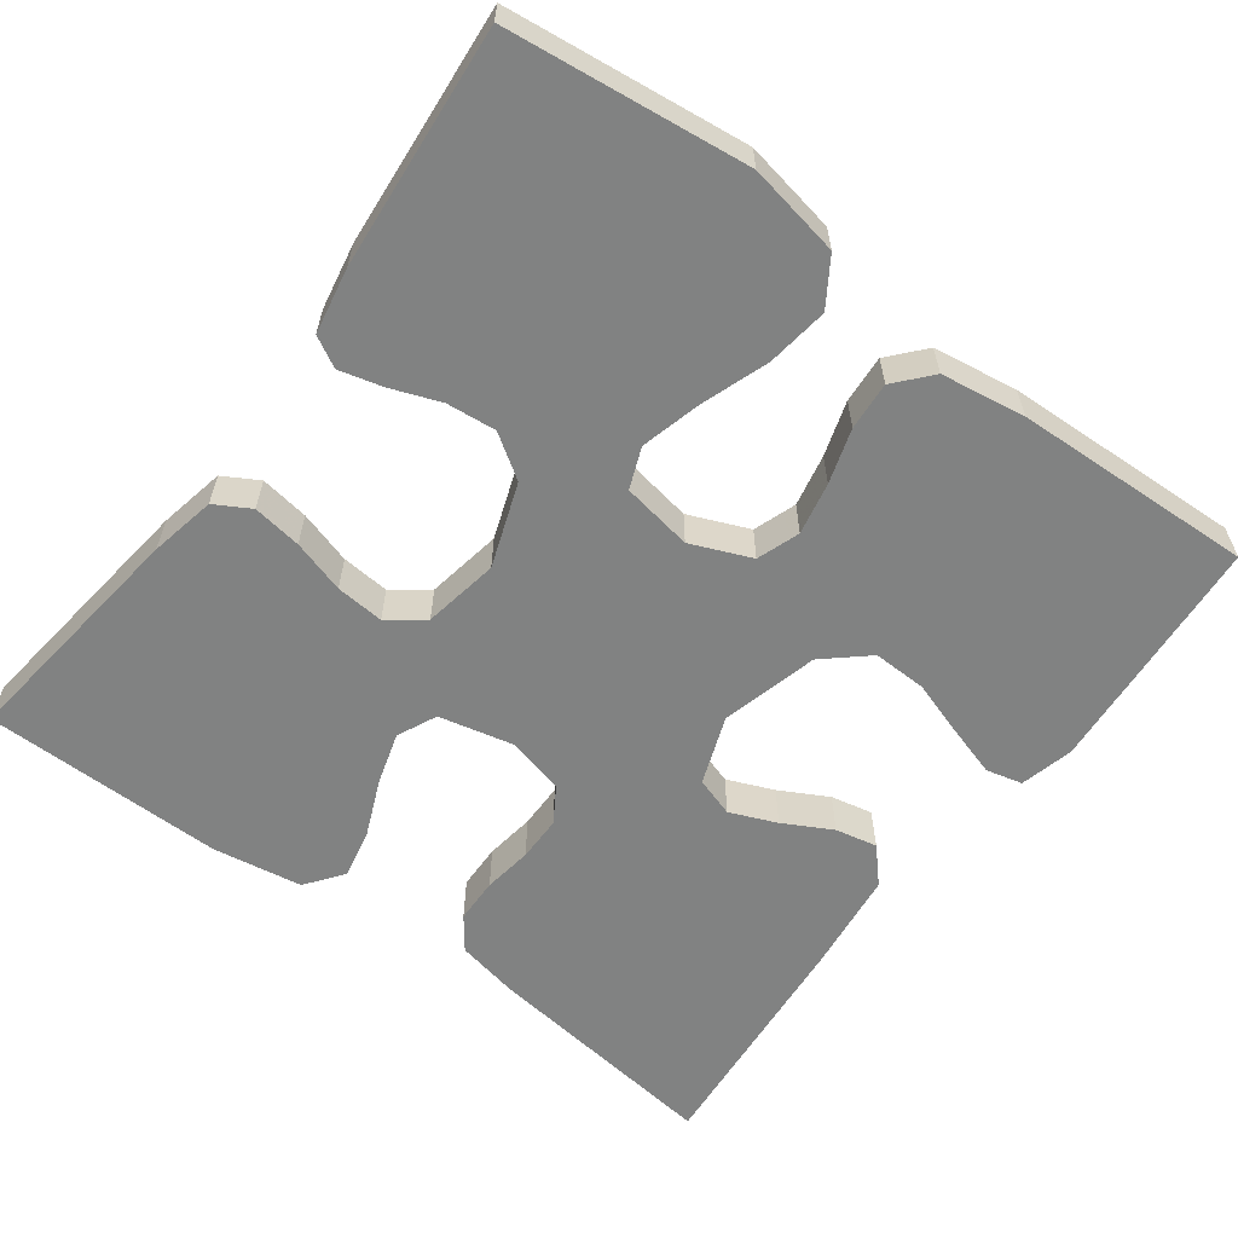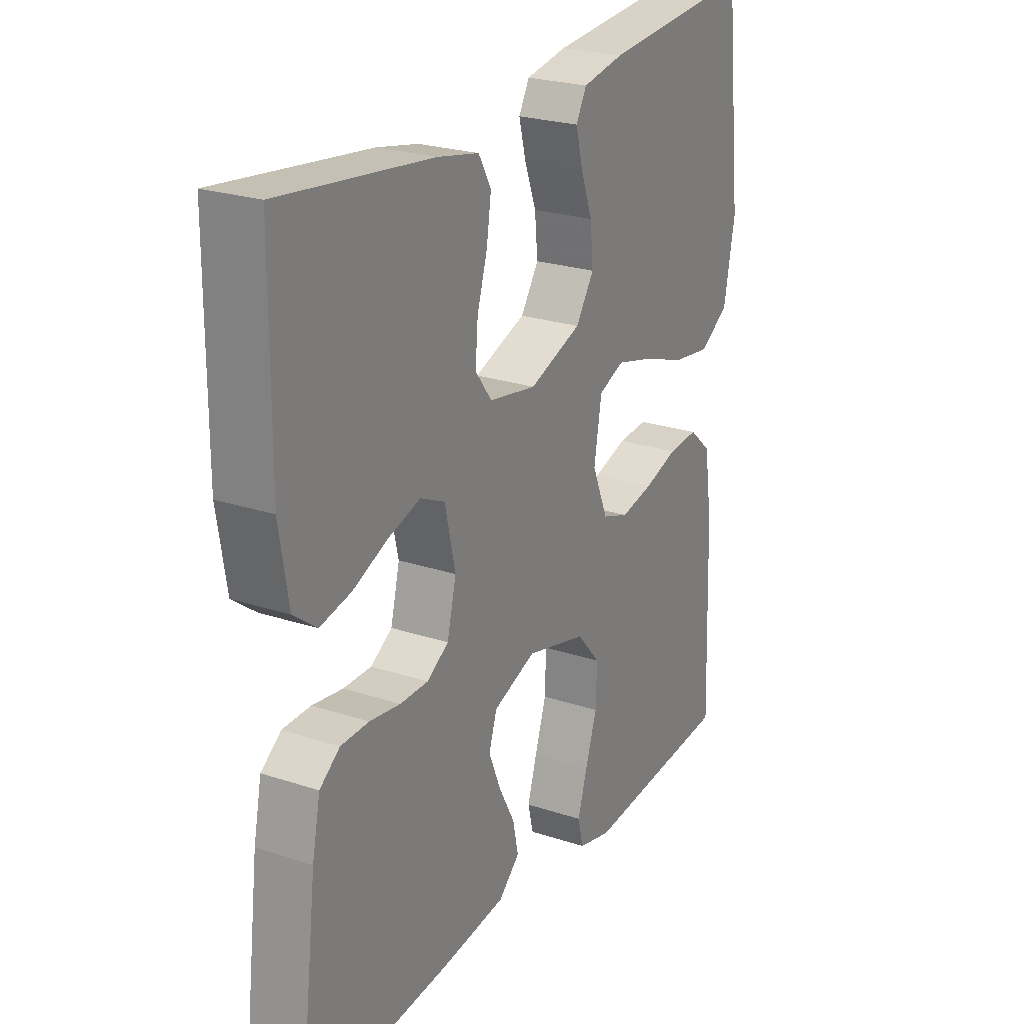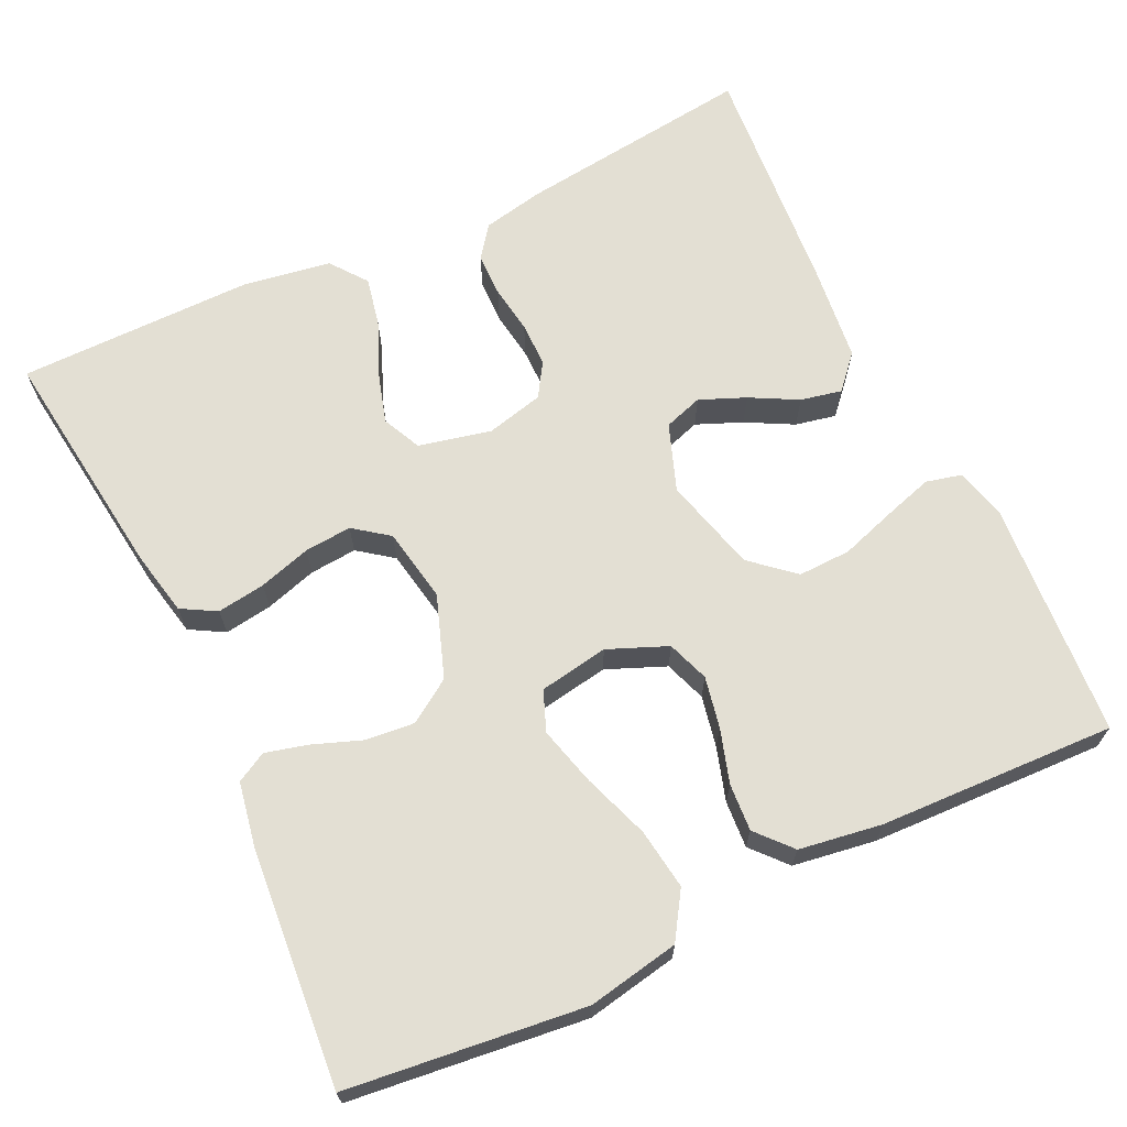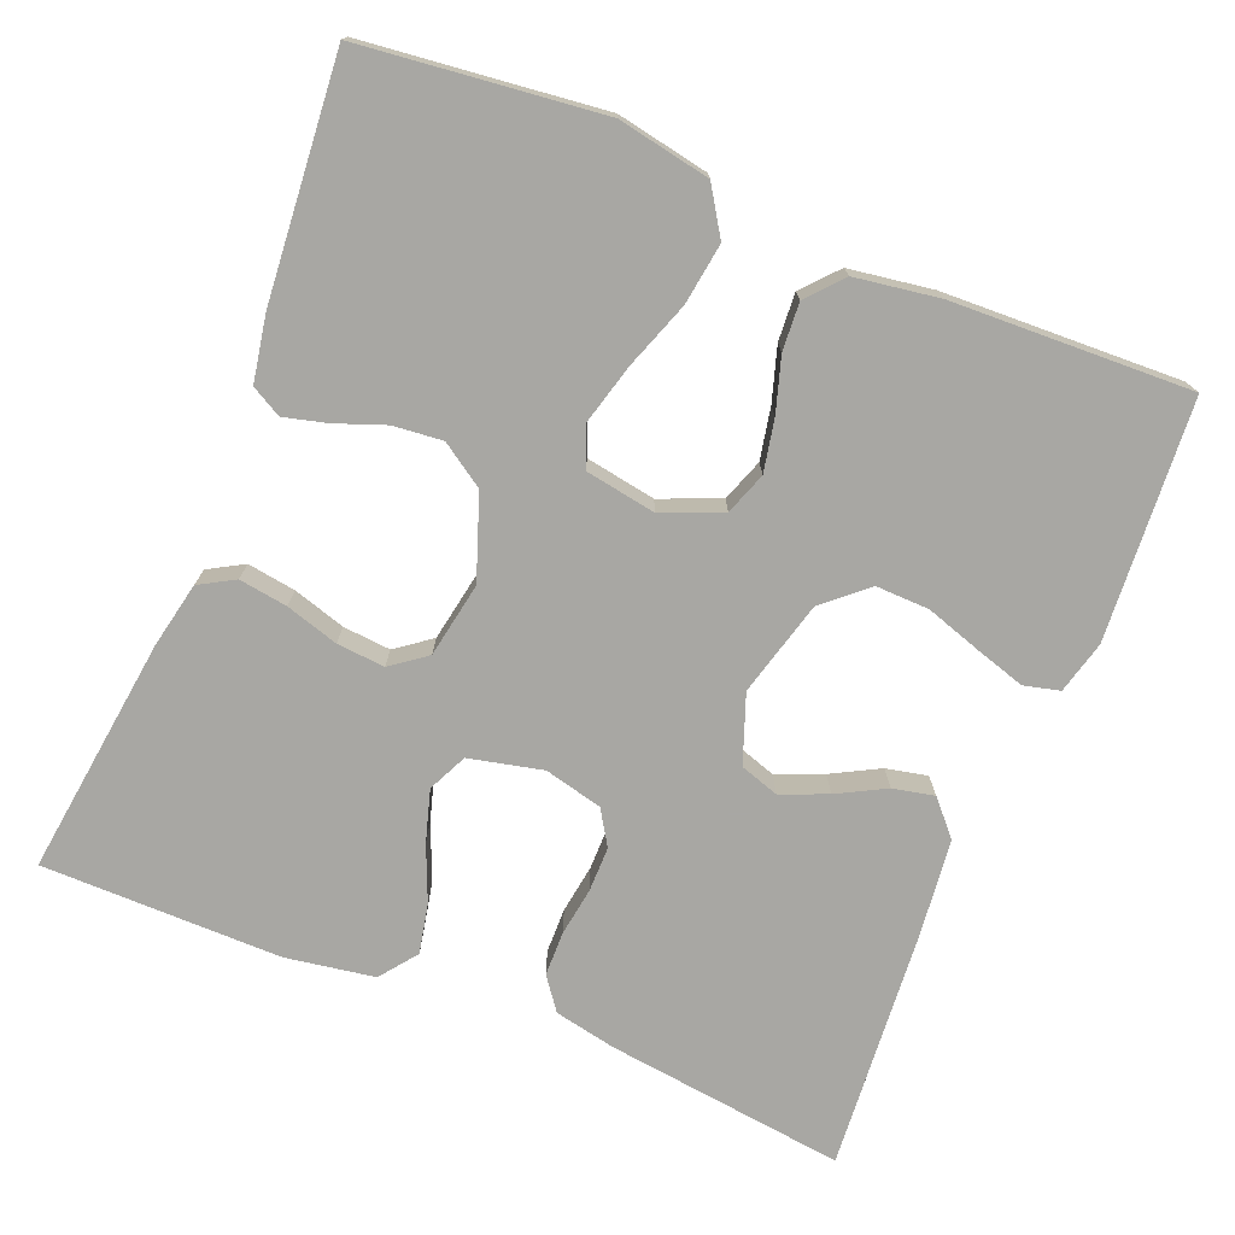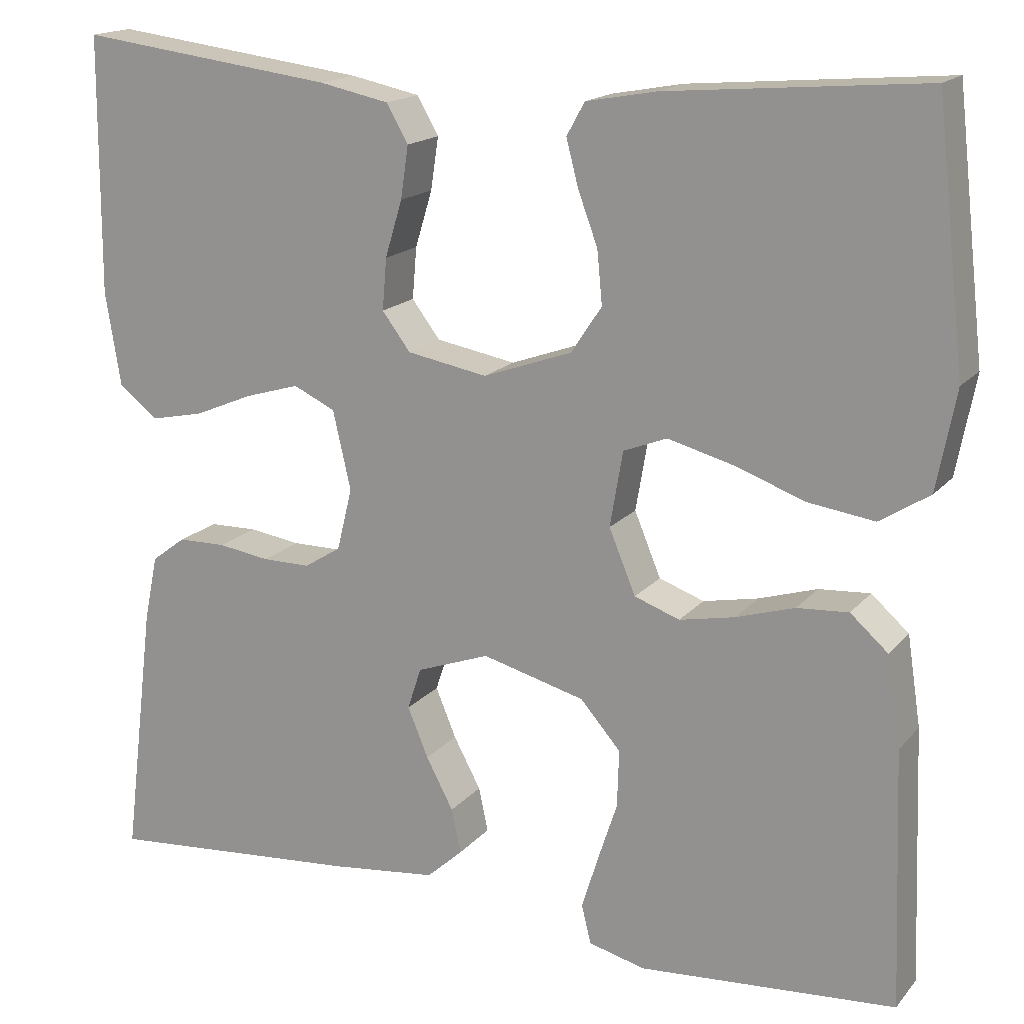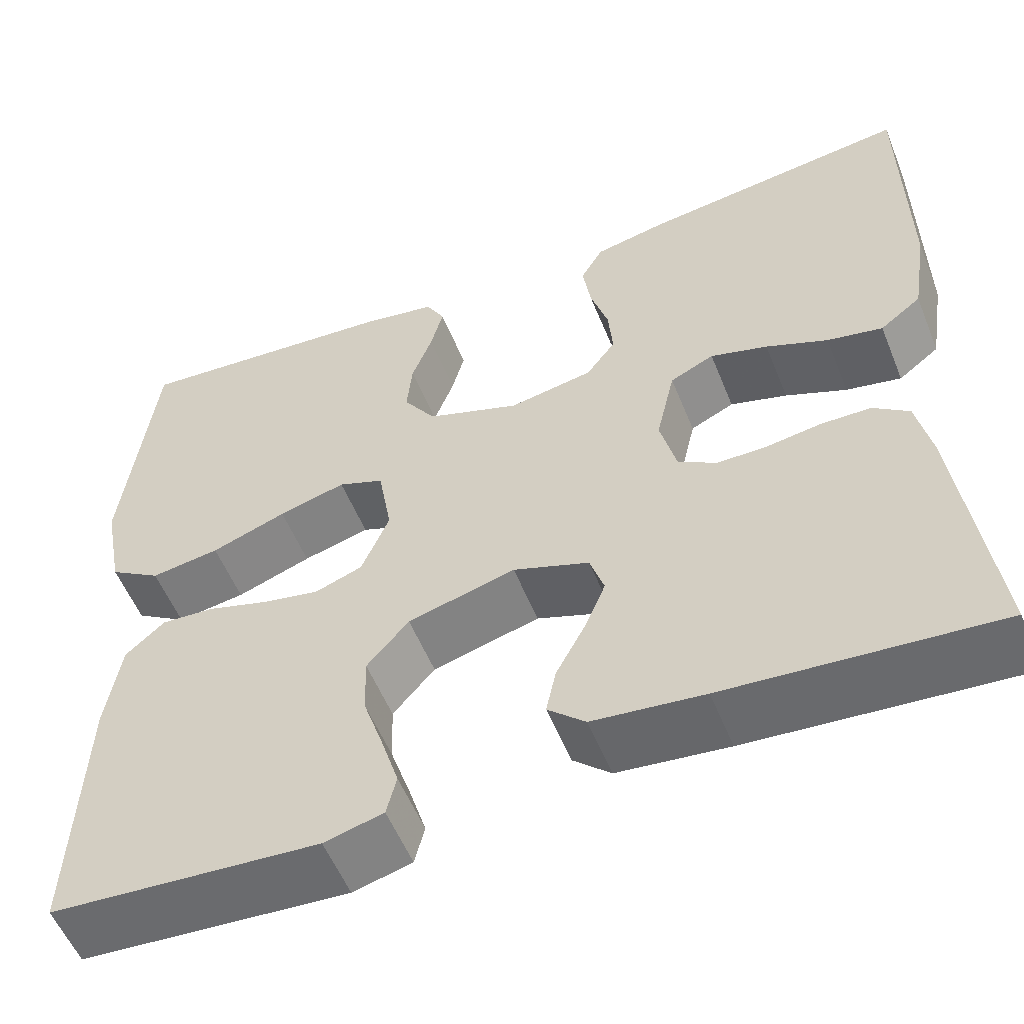
<metadata>
{"format":"obj","ext":"obj","renderer":"f3d","projection":"perspective","resolution":1024,"background":"white","views":[{"elev":-60.6,"azim":53.5,"up":"+Y"},{"elev":24.3,"azim":-61.4,"up":"+Z"},{"elev":67.0,"azim":64.6,"up":"+Y"},{"elev":-74.5,"azim":67.9,"up":"+Y"},{"elev":16.8,"azim":26.3,"up":"+Z"},{"elev":-55.3,"azim":-158.1,"up":"+Z"}]}
</metadata>
<code>
v -0.5 0.07 -0.5
v -0.463 0.07 -0.2
v -0.447 0.07 -0.122
v -0.407 0.07 -0.092
v -0.351 0.07 -0.091
v -0.29 0.07 -0.1
v -0.234 0.07 -0.1
v -0.191 0.07 -0.073
v -0.173 0.07 0
v -0.194 0.07 0.092
v -0.243 0.07 0.115
v -0.307 0.07 0.096
v -0.376 0.07 0.067
v -0.438 0.07 0.054
v -0.484 0.07 0.089
v -0.502 0.07 0.2
v -0.5 0.07 0.5
v -0.2 0.07 0.462
v -0.118 0.07 0.445
v -0.093 0.07 0.401
v -0.102 0.07 0.34
v -0.122 0.07 0.274
v -0.127 0.07 0.214
v -0.094 0.07 0.17
v 0 0.07 0.153
v 0.104 0.07 0.19
v 0.14 0.07 0.244
v 0.134 0.07 0.306
v 0.111 0.07 0.368
v 0.097 0.07 0.422
v 0.118 0.07 0.46
v 0.2 0.07 0.475
v 0.5 0.07 0.5
v 0.534 0.07 0.2
v 0.512 0.07 0.084
v 0.454 0.07 0.047
v 0.377 0.07 0.058
v 0.293 0.07 0.088
v 0.218 0.07 0.108
v 0.167 0.07 0.088
v 0.152 0.07 0
v 0.183 0.07 -0.075
v 0.236 0.07 -0.094
v 0.301 0.07 -0.081
v 0.369 0.07 -0.06
v 0.429 0.07 -0.056
v 0.473 0.07 -0.095
v 0.489 0.07 -0.2
v 0.5 0.07 -0.5
v 0.2 0.07 -0.521
v 0.134 0.07 -0.504
v 0.123 0.07 -0.459
v 0.142 0.07 -0.397
v 0.165 0.07 -0.327
v 0.167 0.07 -0.26
v 0.12 0.07 -0.206
v 0 0.07 -0.174
v -0.085 0.07 -0.205
v -0.101 0.07 -0.254
v -0.077 0.07 -0.312
v -0.045 0.07 -0.372
v -0.034 0.07 -0.424
v -0.076 0.07 -0.462
v -0.2 0.07 -0.476
v -0.5 0 -0.5
v -0.463 0 -0.2
v -0.447 0 -0.122
v -0.407 0 -0.092
v -0.351 0 -0.091
v -0.29 0 -0.1
v -0.234 0 -0.1
v -0.191 0 -0.073
v -0.173 0 0
v -0.194 0 0.092
v -0.243 0 0.115
v -0.307 0 0.096
v -0.376 0 0.067
v -0.438 0 0.054
v -0.484 0 0.089
v -0.502 0 0.2
v -0.5 0 0.5
v -0.2 0 0.462
v -0.118 0 0.445
v -0.093 0 0.401
v -0.102 0 0.34
v -0.122 0 0.274
v -0.127 0 0.214
v -0.094 0 0.17
v 0 0 0.153
v 0.104 0 0.19
v 0.14 0 0.244
v 0.134 0 0.306
v 0.111 0 0.368
v 0.097 0 0.422
v 0.118 0 0.46
v 0.2 0 0.475
v 0.5 0 0.5
v 0.534 0 0.2
v 0.512 0 0.084
v 0.454 0 0.047
v 0.377 0 0.058
v 0.293 0 0.088
v 0.218 0 0.108
v 0.167 0 0.088
v 0.152 0 0
v 0.183 0 -0.075
v 0.236 0 -0.094
v 0.301 0 -0.081
v 0.369 0 -0.06
v 0.429 0 -0.056
v 0.473 0 -0.095
v 0.489 0 -0.2
v 0.5 0 -0.5
v 0.2 0 -0.521
v 0.134 0 -0.504
v 0.123 0 -0.459
v 0.142 0 -0.397
v 0.165 0 -0.327
v 0.167 0 -0.26
v 0.12 0 -0.206
v 0 0 -0.174
v -0.085 0 -0.205
v -0.101 0 -0.254
v -0.077 0 -0.312
v -0.045 0 -0.372
v -0.034 0 -0.424
v -0.076 0 -0.462
v -0.2 0 -0.476
f 4 5 6
f 3 4 6
f 2 3 6
f 1 2 6
f 64 1 6
f 63 64 6
f 62 63 6
f 61 62 6
f 60 61 6
f 59 60 6 7
f 58 59 7 8
f 57 58 8 9
f 56 57 9 10
f 52 53 54
f 51 52 54
f 50 51 54
f 49 50 54
f 48 49 54
f 47 48 54
f 46 47 54
f 45 46 54
f 44 45 54
f 43 44 54 55
f 42 43 55 56
f 36 37 38
f 35 36 38
f 34 35 38
f 33 34 38
f 32 33 38
f 31 32 38
f 30 31 38
f 29 30 38
f 28 29 38
f 27 28 38 39
f 26 27 39 40
f 20 21 22
f 19 20 22
f 18 19 22
f 17 18 22
f 16 17 22
f 15 16 22
f 14 15 22
f 13 14 22
f 12 13 22
f 11 12 22 23
f 10 11 23 24
f 10 24 25
f 56 10 25
f 42 56 25
f 41 42 25
f 25 26 40 41
f 70 69 68
f 70 68 67
f 70 67 66
f 70 66 65
f 70 65 128
f 70 128 127
f 70 127 126
f 70 126 125
f 70 125 124
f 71 70 124 123
f 72 71 123 122
f 73 72 122 121
f 74 73 121 120
f 118 117 116
f 118 116 115
f 118 115 114
f 118 114 113
f 118 113 112
f 118 112 111
f 118 111 110
f 118 110 109
f 118 109 108
f 119 118 108 107
f 120 119 107 106
f 102 101 100
f 102 100 99
f 102 99 98
f 102 98 97
f 102 97 96
f 102 96 95
f 102 95 94
f 102 94 93
f 102 93 92
f 103 102 92 91
f 104 103 91 90
f 86 85 84
f 86 84 83
f 86 83 82
f 86 82 81
f 86 81 80
f 86 80 79
f 86 79 78
f 86 78 77
f 86 77 76
f 87 86 76 75
f 88 87 75 74
f 89 88 74
f 89 74 120
f 89 120 106
f 89 106 105
f 105 104 90 89
f 1 65 66 2
f 2 66 67 3
f 3 67 68 4
f 4 68 69 5
f 5 69 70 6
f 6 70 71 7
f 7 71 72 8
f 8 72 73 9
f 9 73 74 10
f 10 74 75 11
f 11 75 76 12
f 12 76 77 13
f 13 77 78 14
f 14 78 79 15
f 15 79 80 16
f 16 80 81 17
f 17 81 82 18
f 18 82 83 19
f 19 83 84 20
f 20 84 85 21
f 21 85 86 22
f 22 86 87 23
f 23 87 88 24
f 24 88 89 25
f 25 89 90 26
f 26 90 91 27
f 27 91 92 28
f 28 92 93 29
f 29 93 94 30
f 30 94 95 31
f 31 95 96 32
f 32 96 97 33
f 33 97 98 34
f 34 98 99 35
f 35 99 100 36
f 36 100 101 37
f 37 101 102 38
f 38 102 103 39
f 39 103 104 40
f 40 104 105 41
f 41 105 106 42
f 42 106 107 43
f 43 107 108 44
f 44 108 109 45
f 45 109 110 46
f 46 110 111 47
f 47 111 112 48
f 48 112 113 49
f 49 113 114 50
f 50 114 115 51
f 51 115 116 52
f 52 116 117 53
f 53 117 118 54
f 54 118 119 55
f 55 119 120 56
f 56 120 121 57
f 57 121 122 58
f 58 122 123 59
f 59 123 124 60
f 60 124 125 61
f 61 125 126 62
f 62 126 127 63
f 63 127 128 64
f 64 128 65 1

</code>
